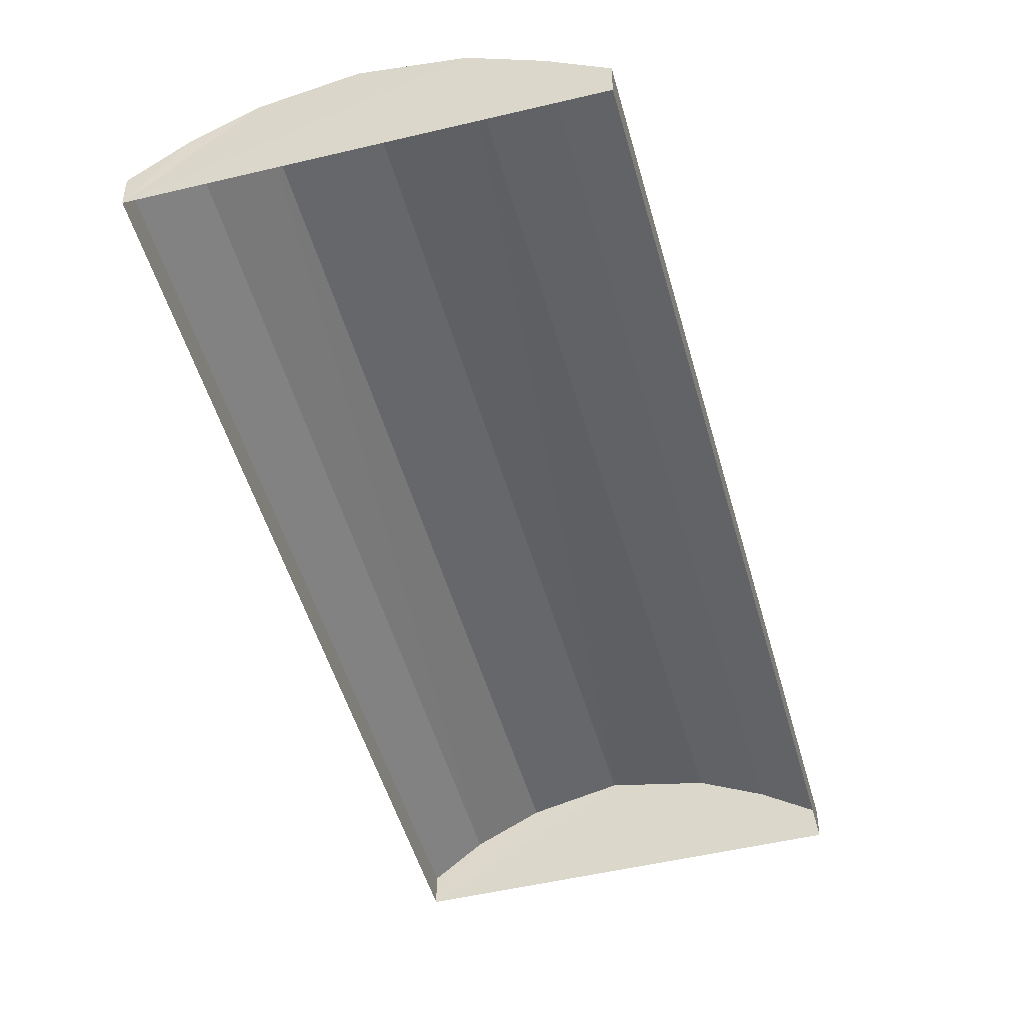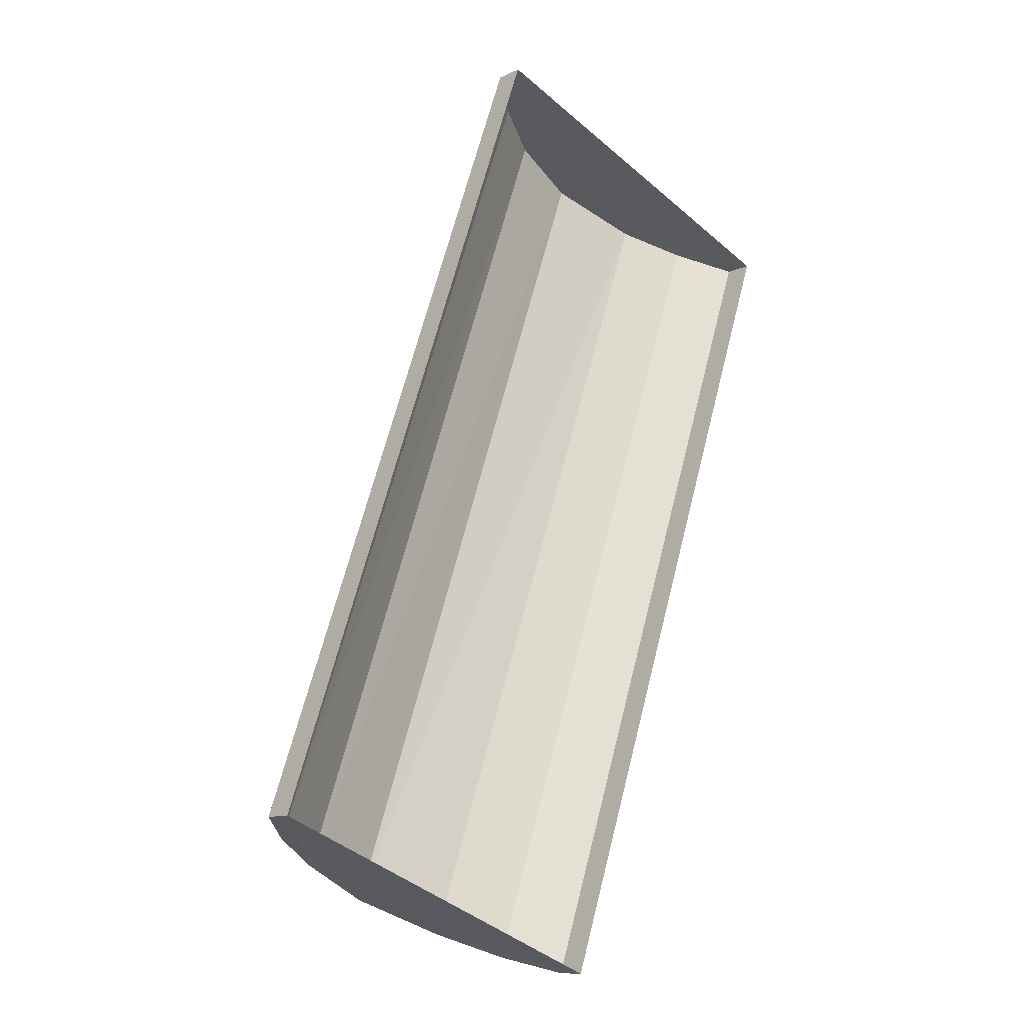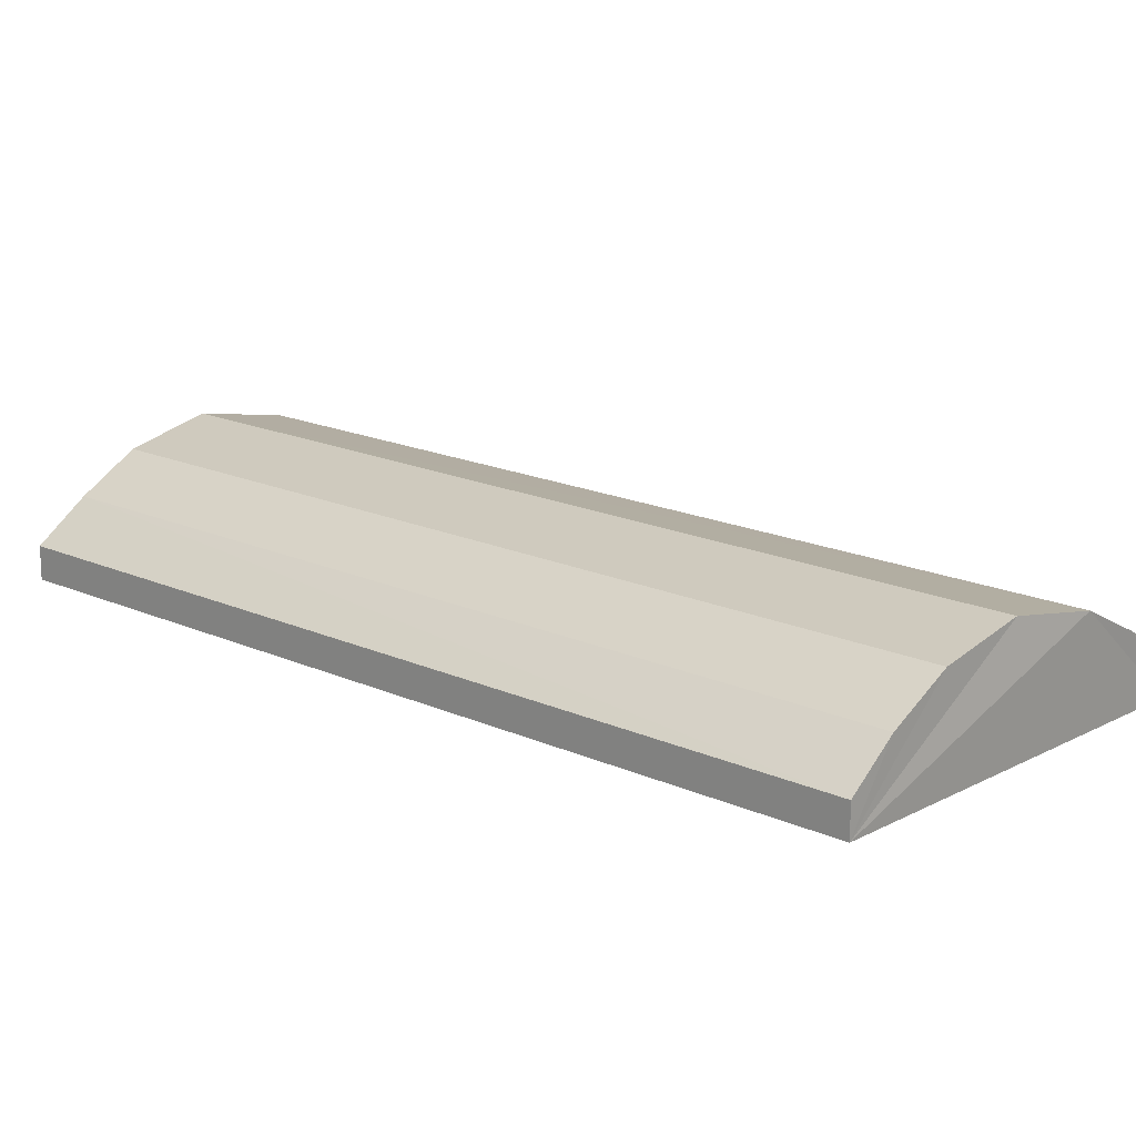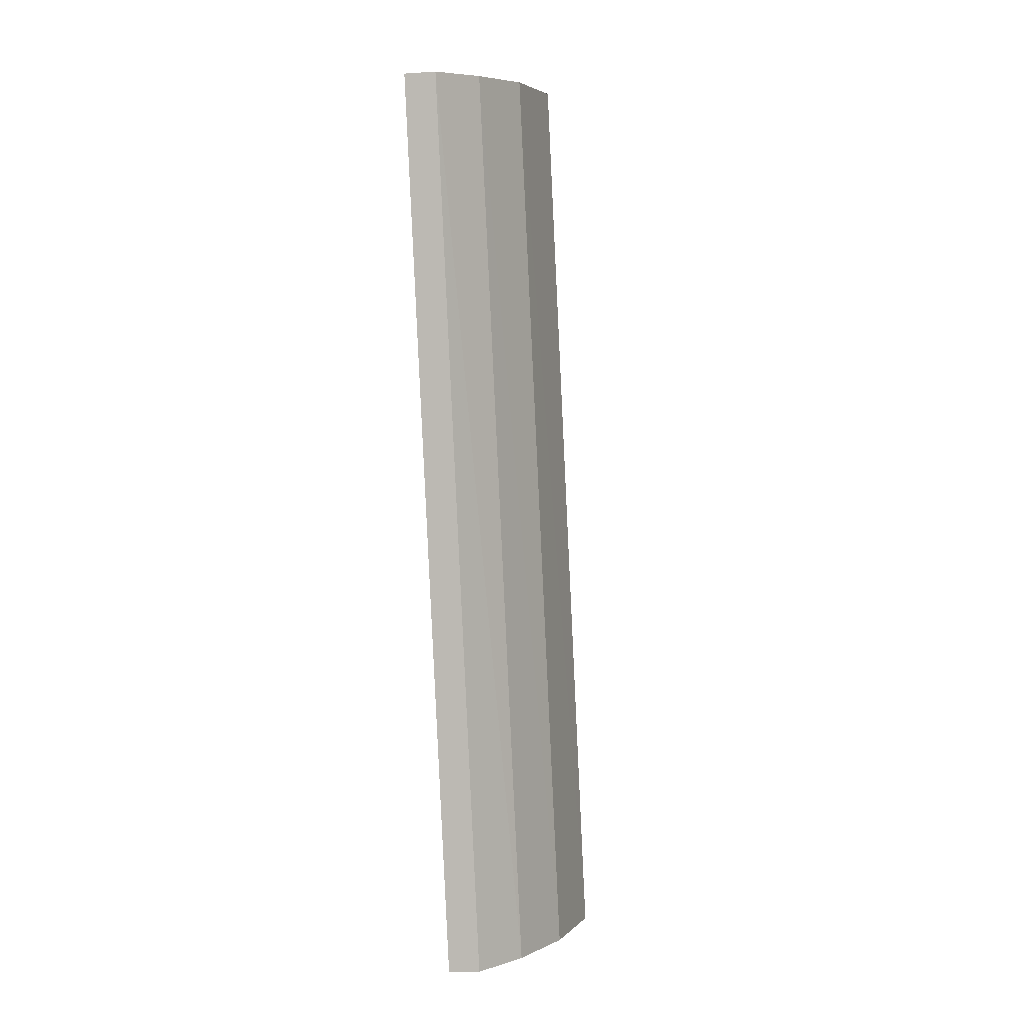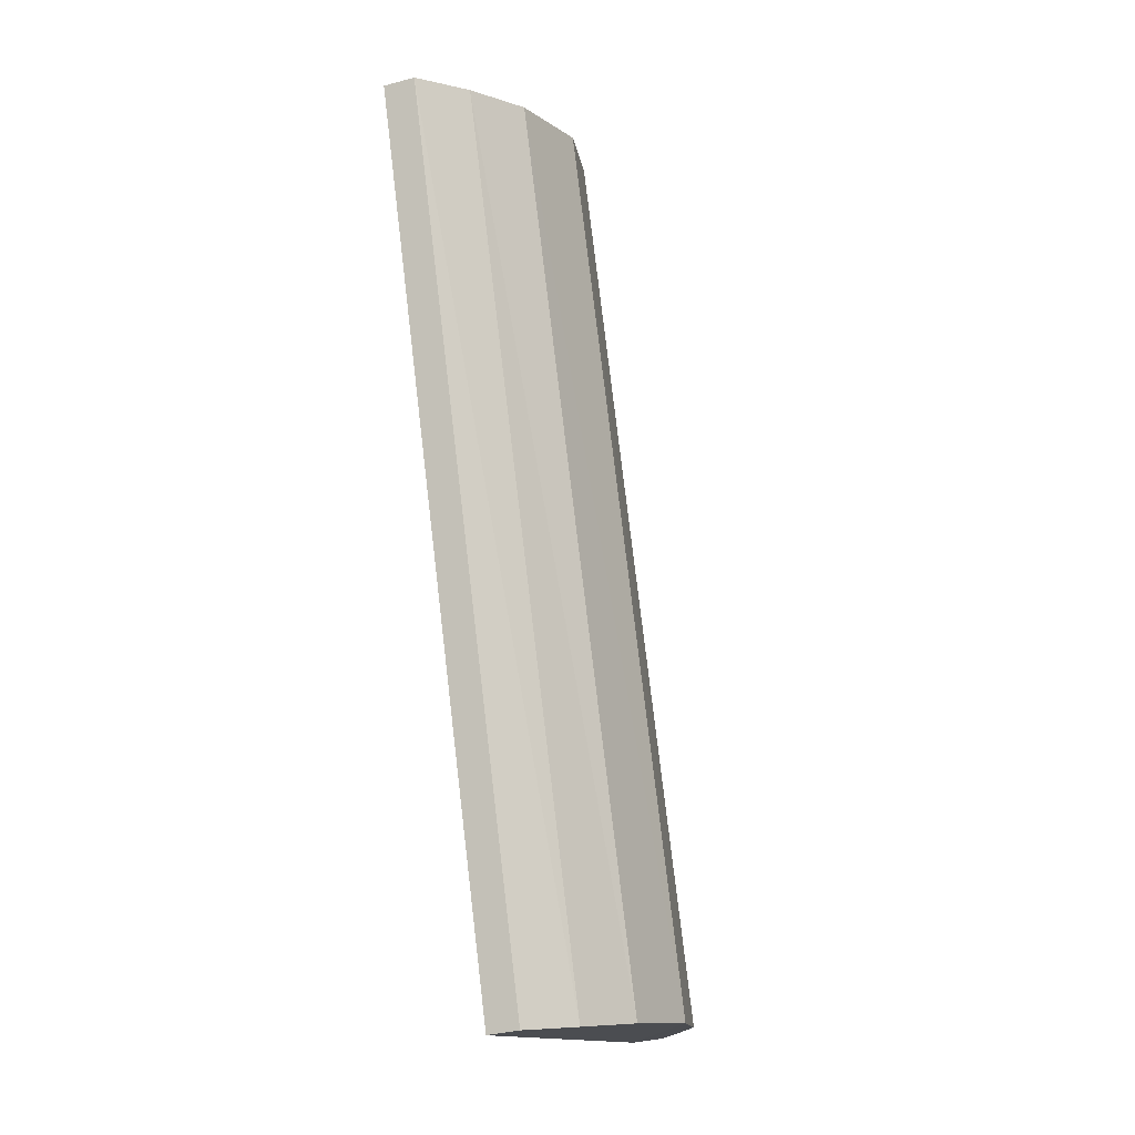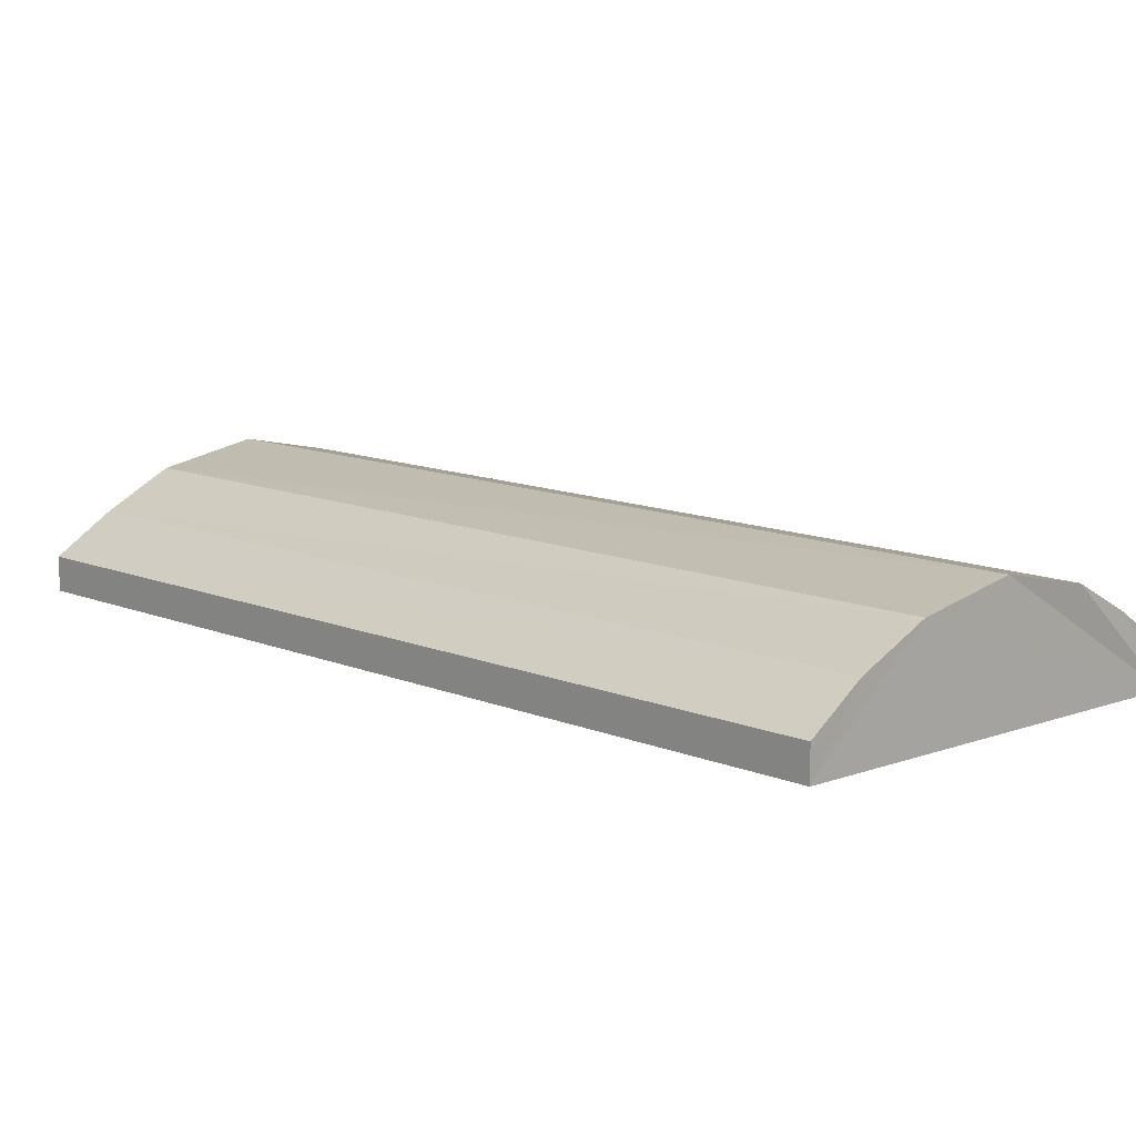
<metadata>
{"format":"obj","ext":"obj","renderer":"f3d","projection":"perspective","resolution":1024,"background":"white","views":[{"elev":-48.5,"azim":-146.0,"up":"+Z"},{"elev":-14.6,"azim":136.7,"up":"+Y"},{"elev":16.8,"azim":151.9,"up":"+Z"},{"elev":-15.3,"azim":-81.7,"up":"+Y"},{"elev":-32.5,"azim":-69.0,"up":"+Y"},{"elev":11.1,"azim":-24.2,"up":"+Z"}]}
</metadata>
<code>
v -2.197e+05 -1.248e+05 13.74
v -2.197e+05 -1.248e+05 13.74
v -2.197e+05 -1.248e+05 13.74
v -2.197e+05 -1.248e+05 13.74
v -2.197e+05 -1.248e+05 14.41
v -2.197e+05 -1.248e+05 14.41
v -2.197e+05 -1.248e+05 14.54
v -2.197e+05 -1.248e+05 14.54
v -2.197e+05 -1.248e+05 14.2
v -2.197e+05 -1.248e+05 14.41
v -2.197e+05 -1.248e+05 14.41
v -2.197e+05 -1.248e+05 14.2
v -2.197e+05 -1.248e+05 14.2
v -2.197e+05 -1.248e+05 14.2
v -2.197e+05 -1.248e+05 13.95
v -2.197e+05 -1.248e+05 13.95
v -2.197e+05 -1.248e+05 13.95
v -2.197e+05 -1.248e+05 13.95
f 1 2 3
f 4 1 3
f 5 6 7
f 8 5 7
f 9 10 11
f 9 12 10
f 13 14 6
f 5 13 6
f 15 16 14
f 13 15 14
f 8 11 10
f 8 7 11
f 17 12 9
f 18 17 9
f 18 1 4
f 17 18 4
f 17 4 12
f 4 3 5
f 12 4 10
f 3 15 13
f 8 10 4
f 8 4 5
f 5 3 13
f 15 3 2
f 16 15 2
f 16 2 14
f 2 1 6
f 14 2 6
f 1 18 9
f 6 1 7
f 7 1 11
f 11 1 9

</code>
